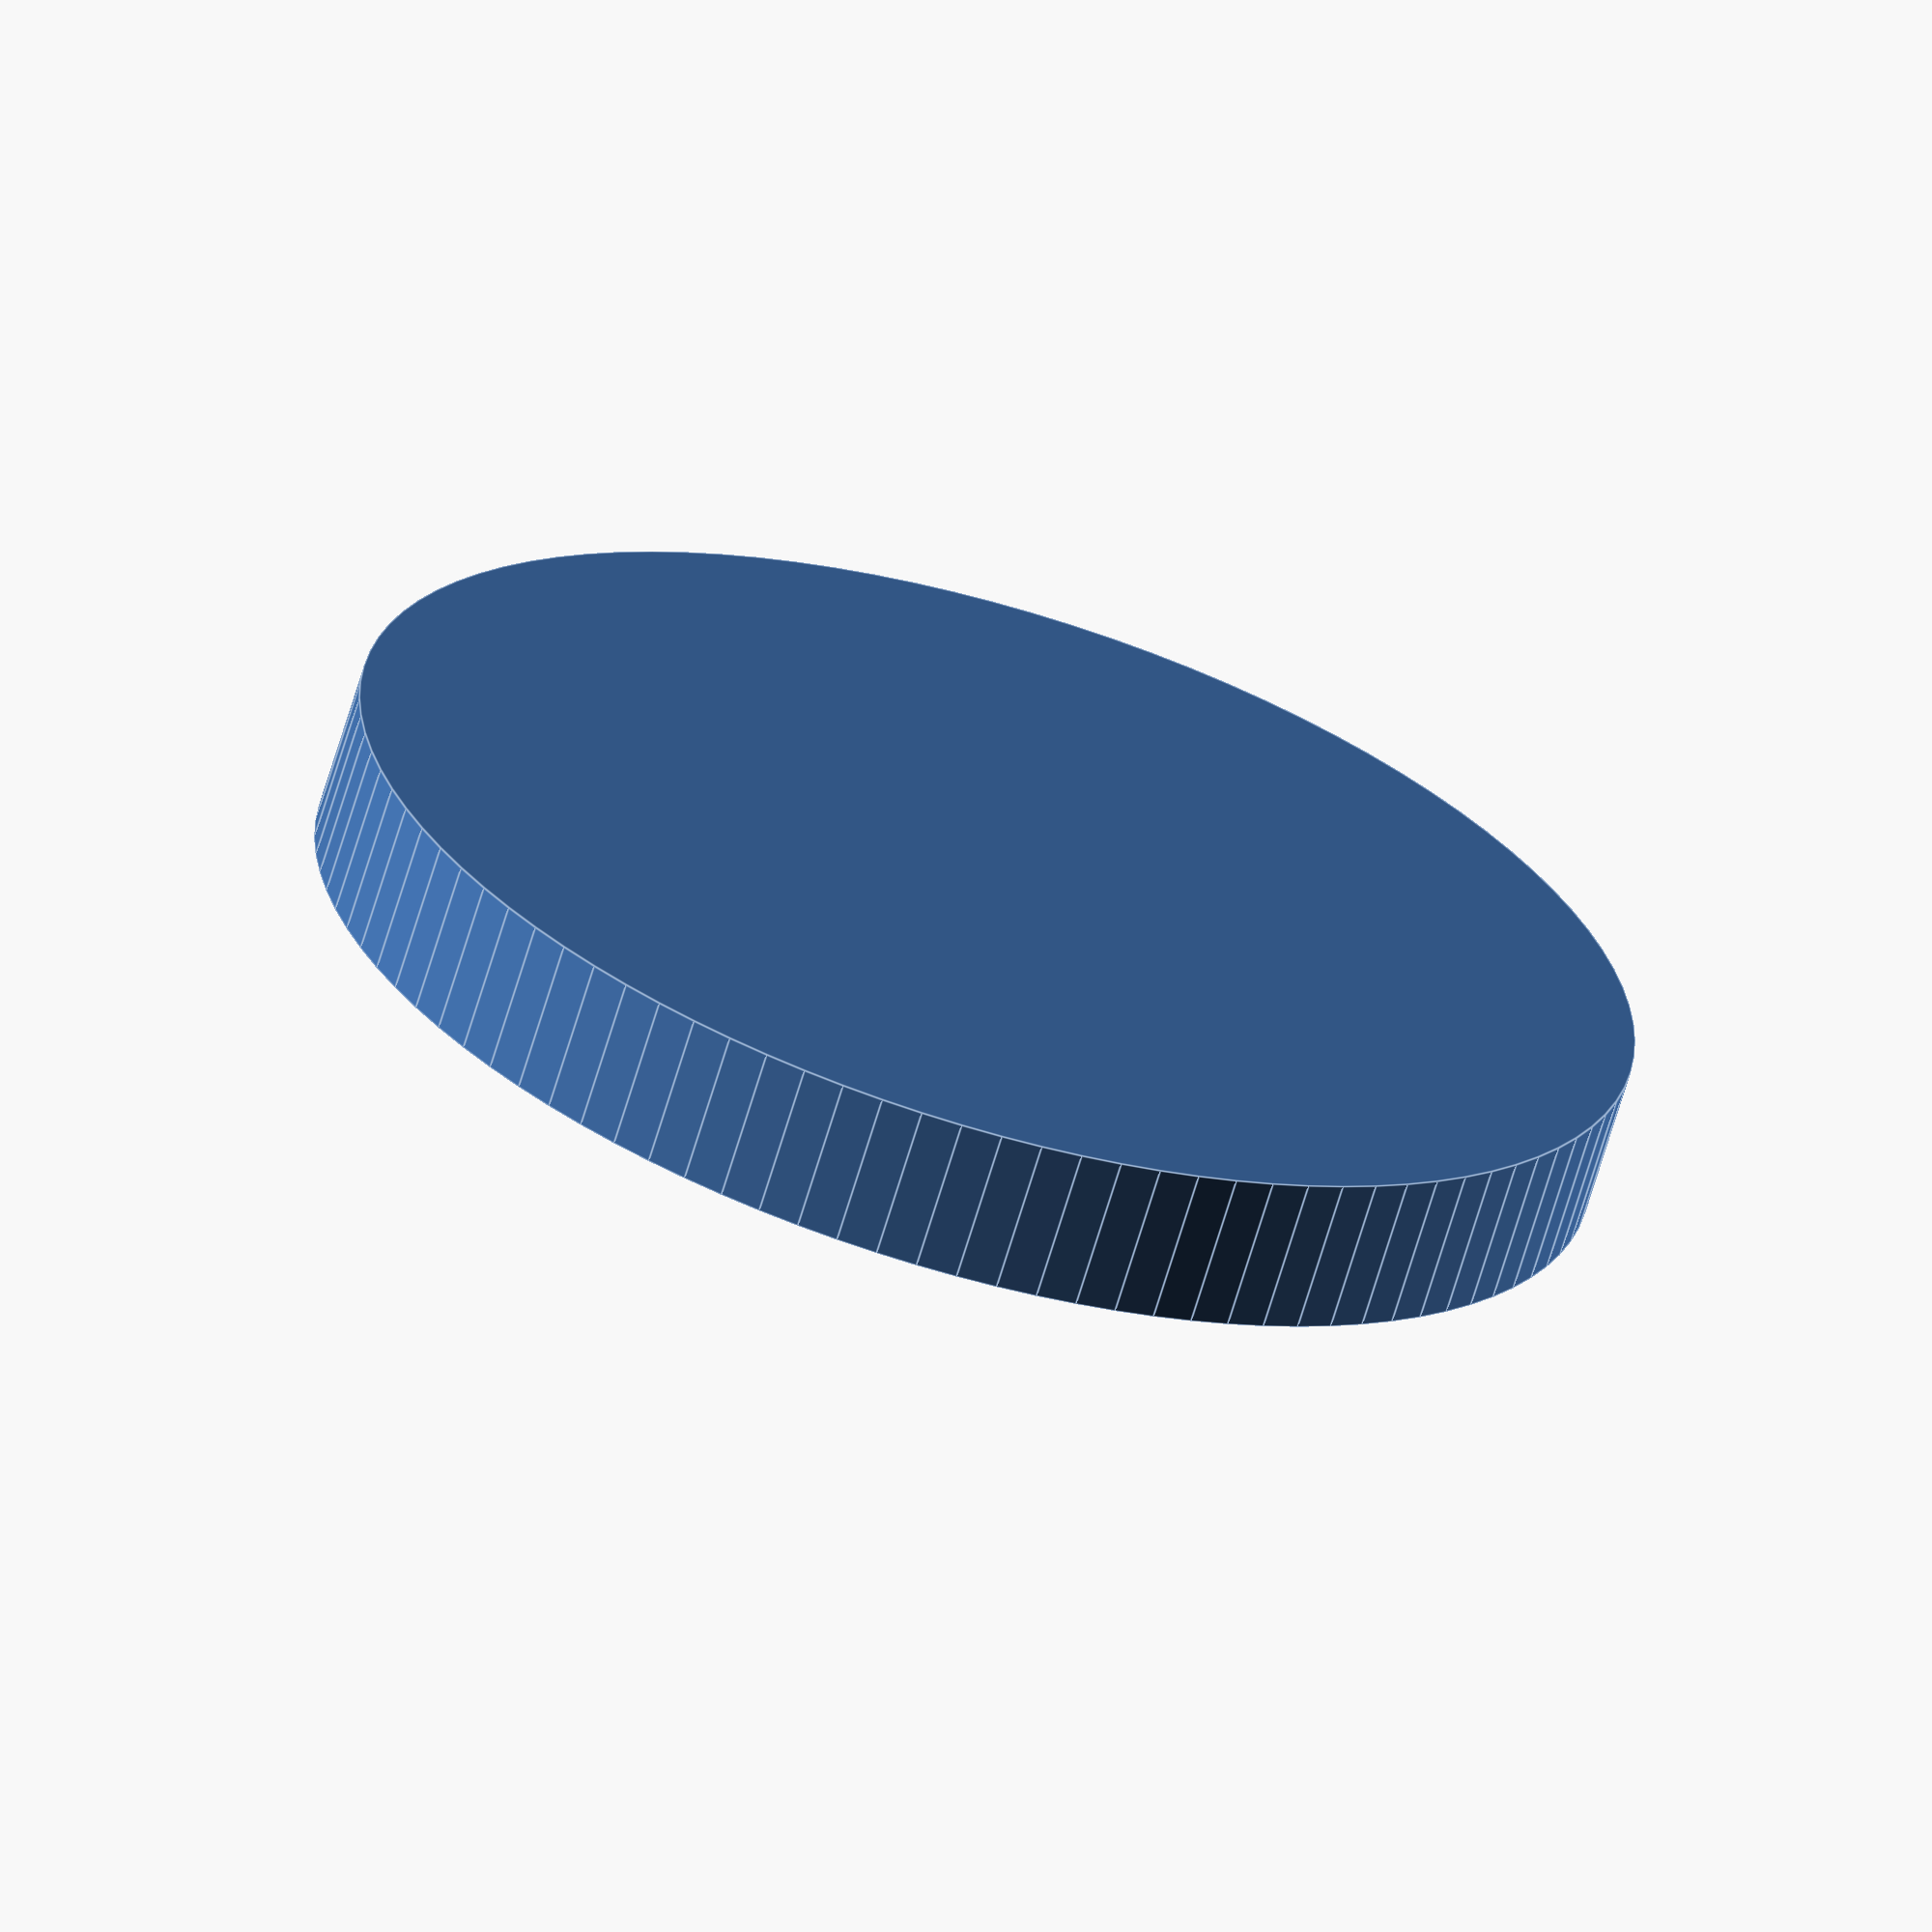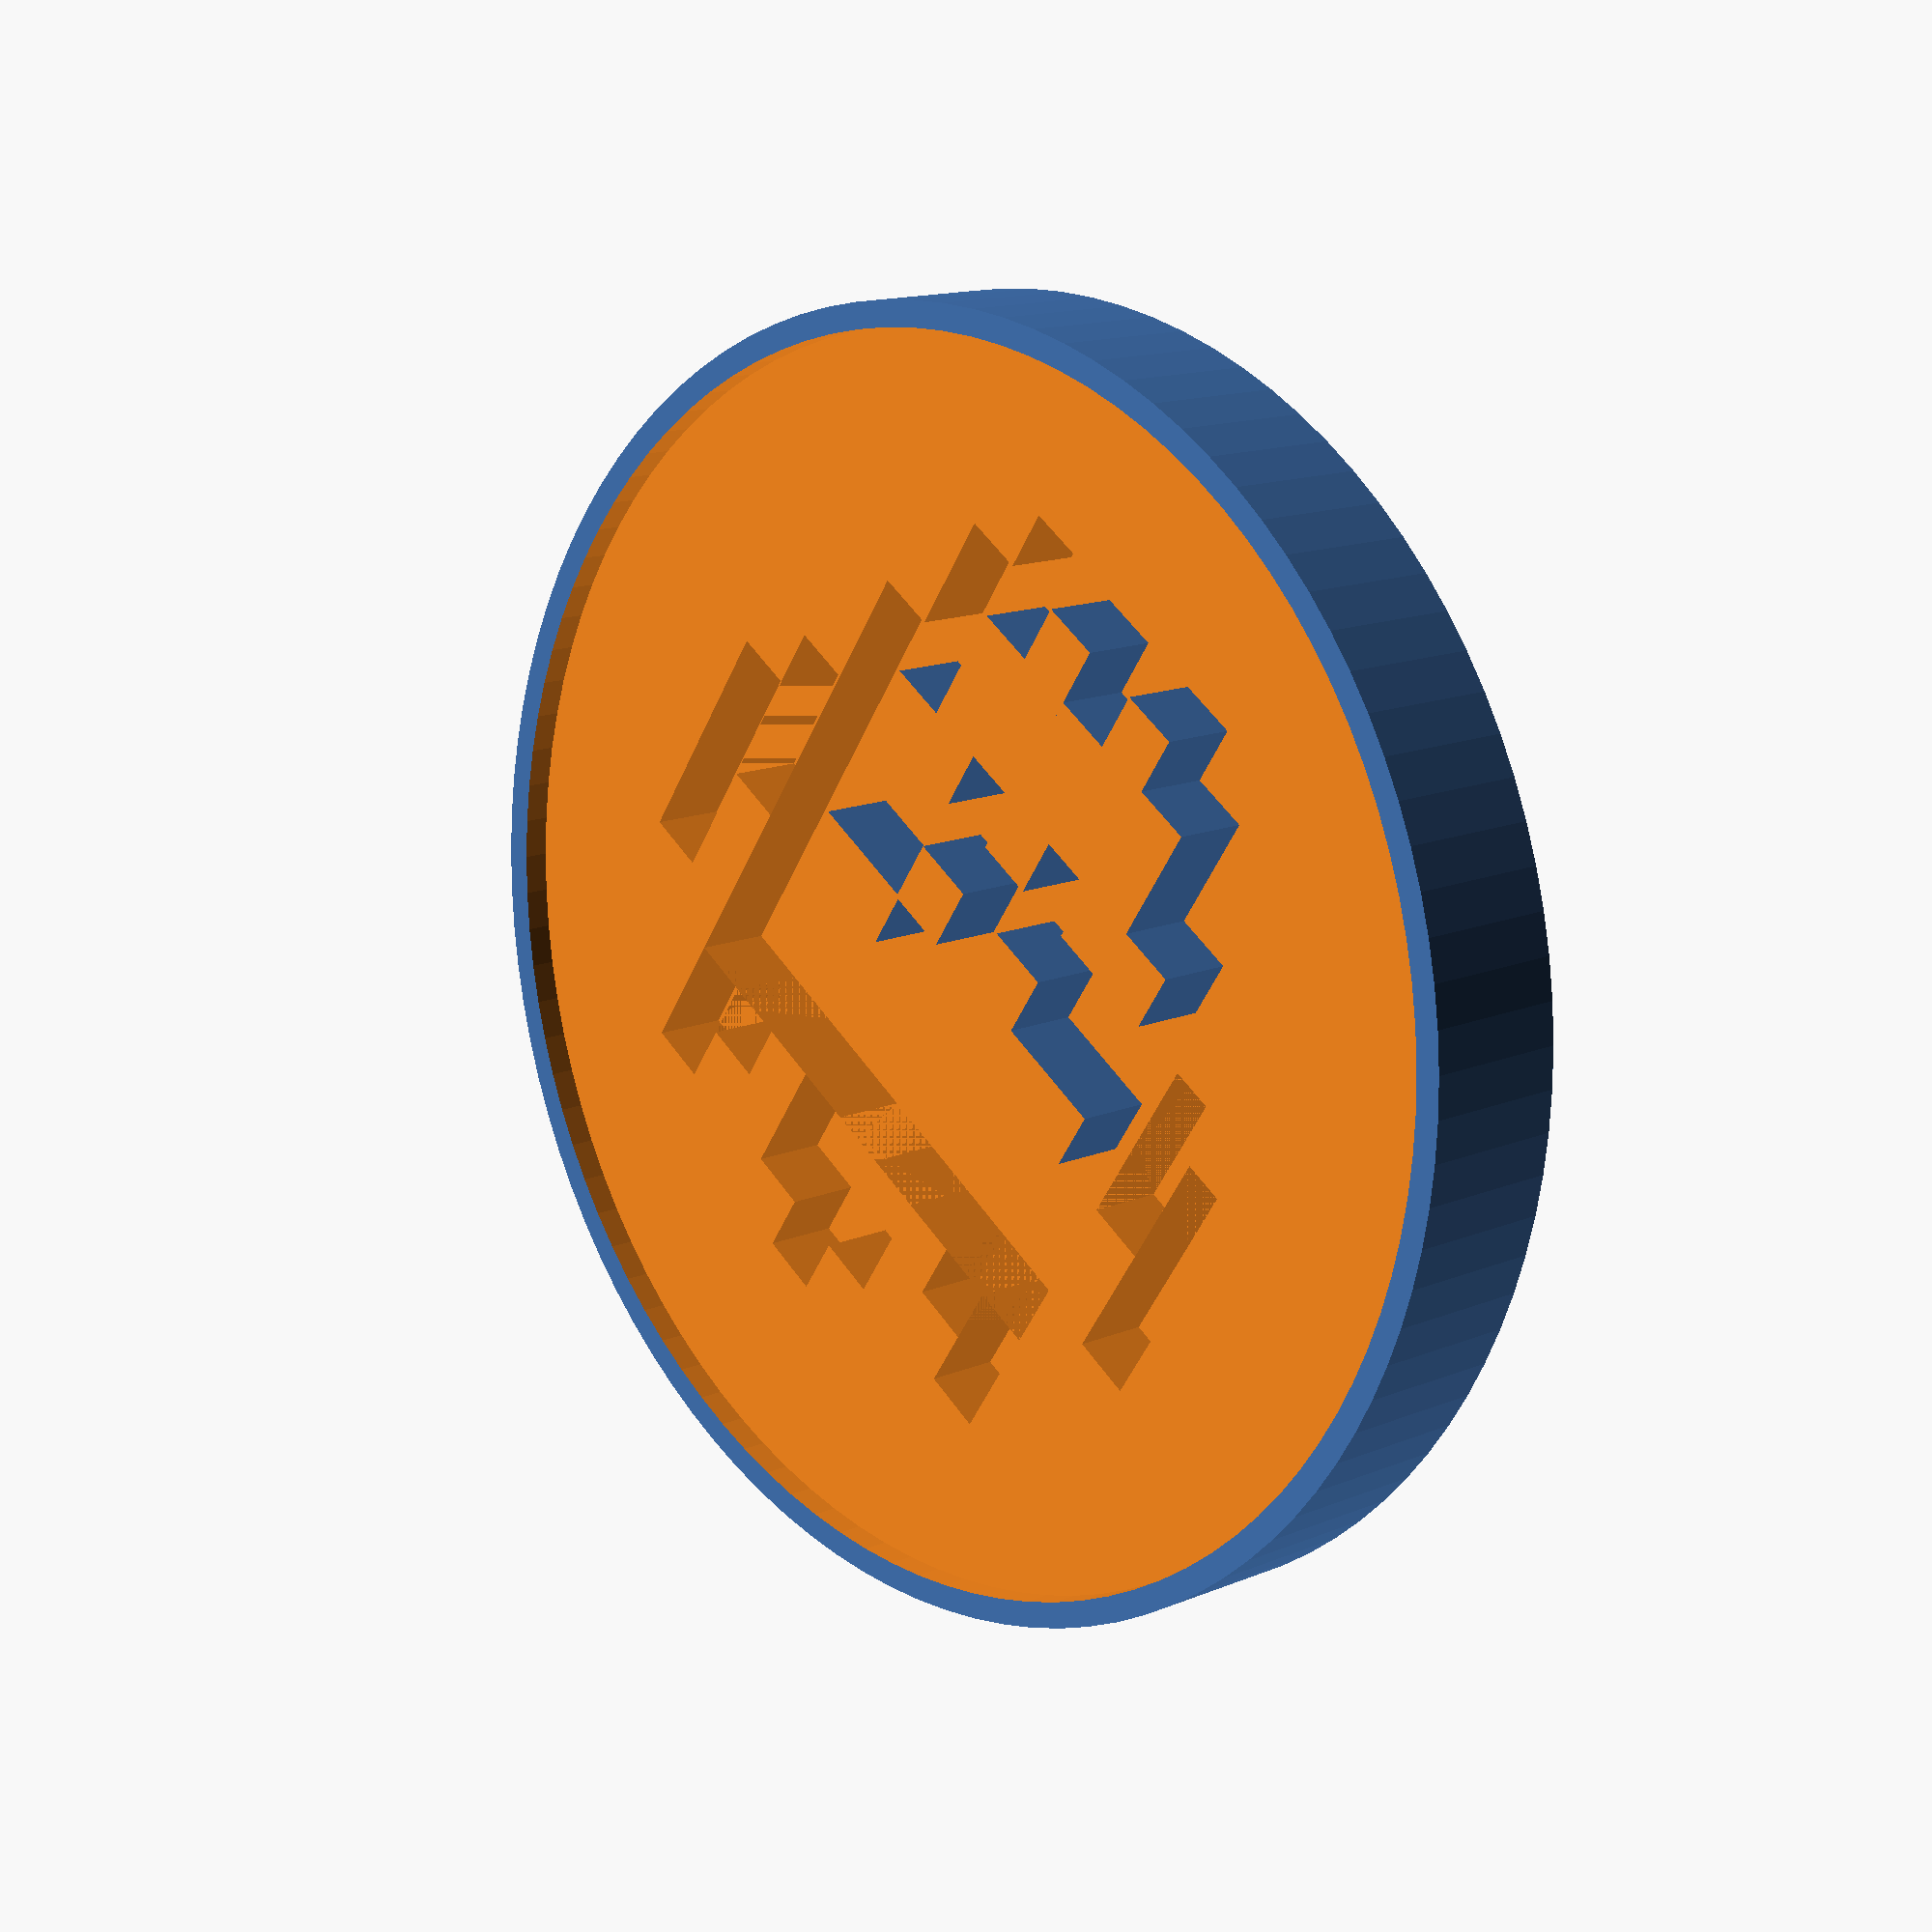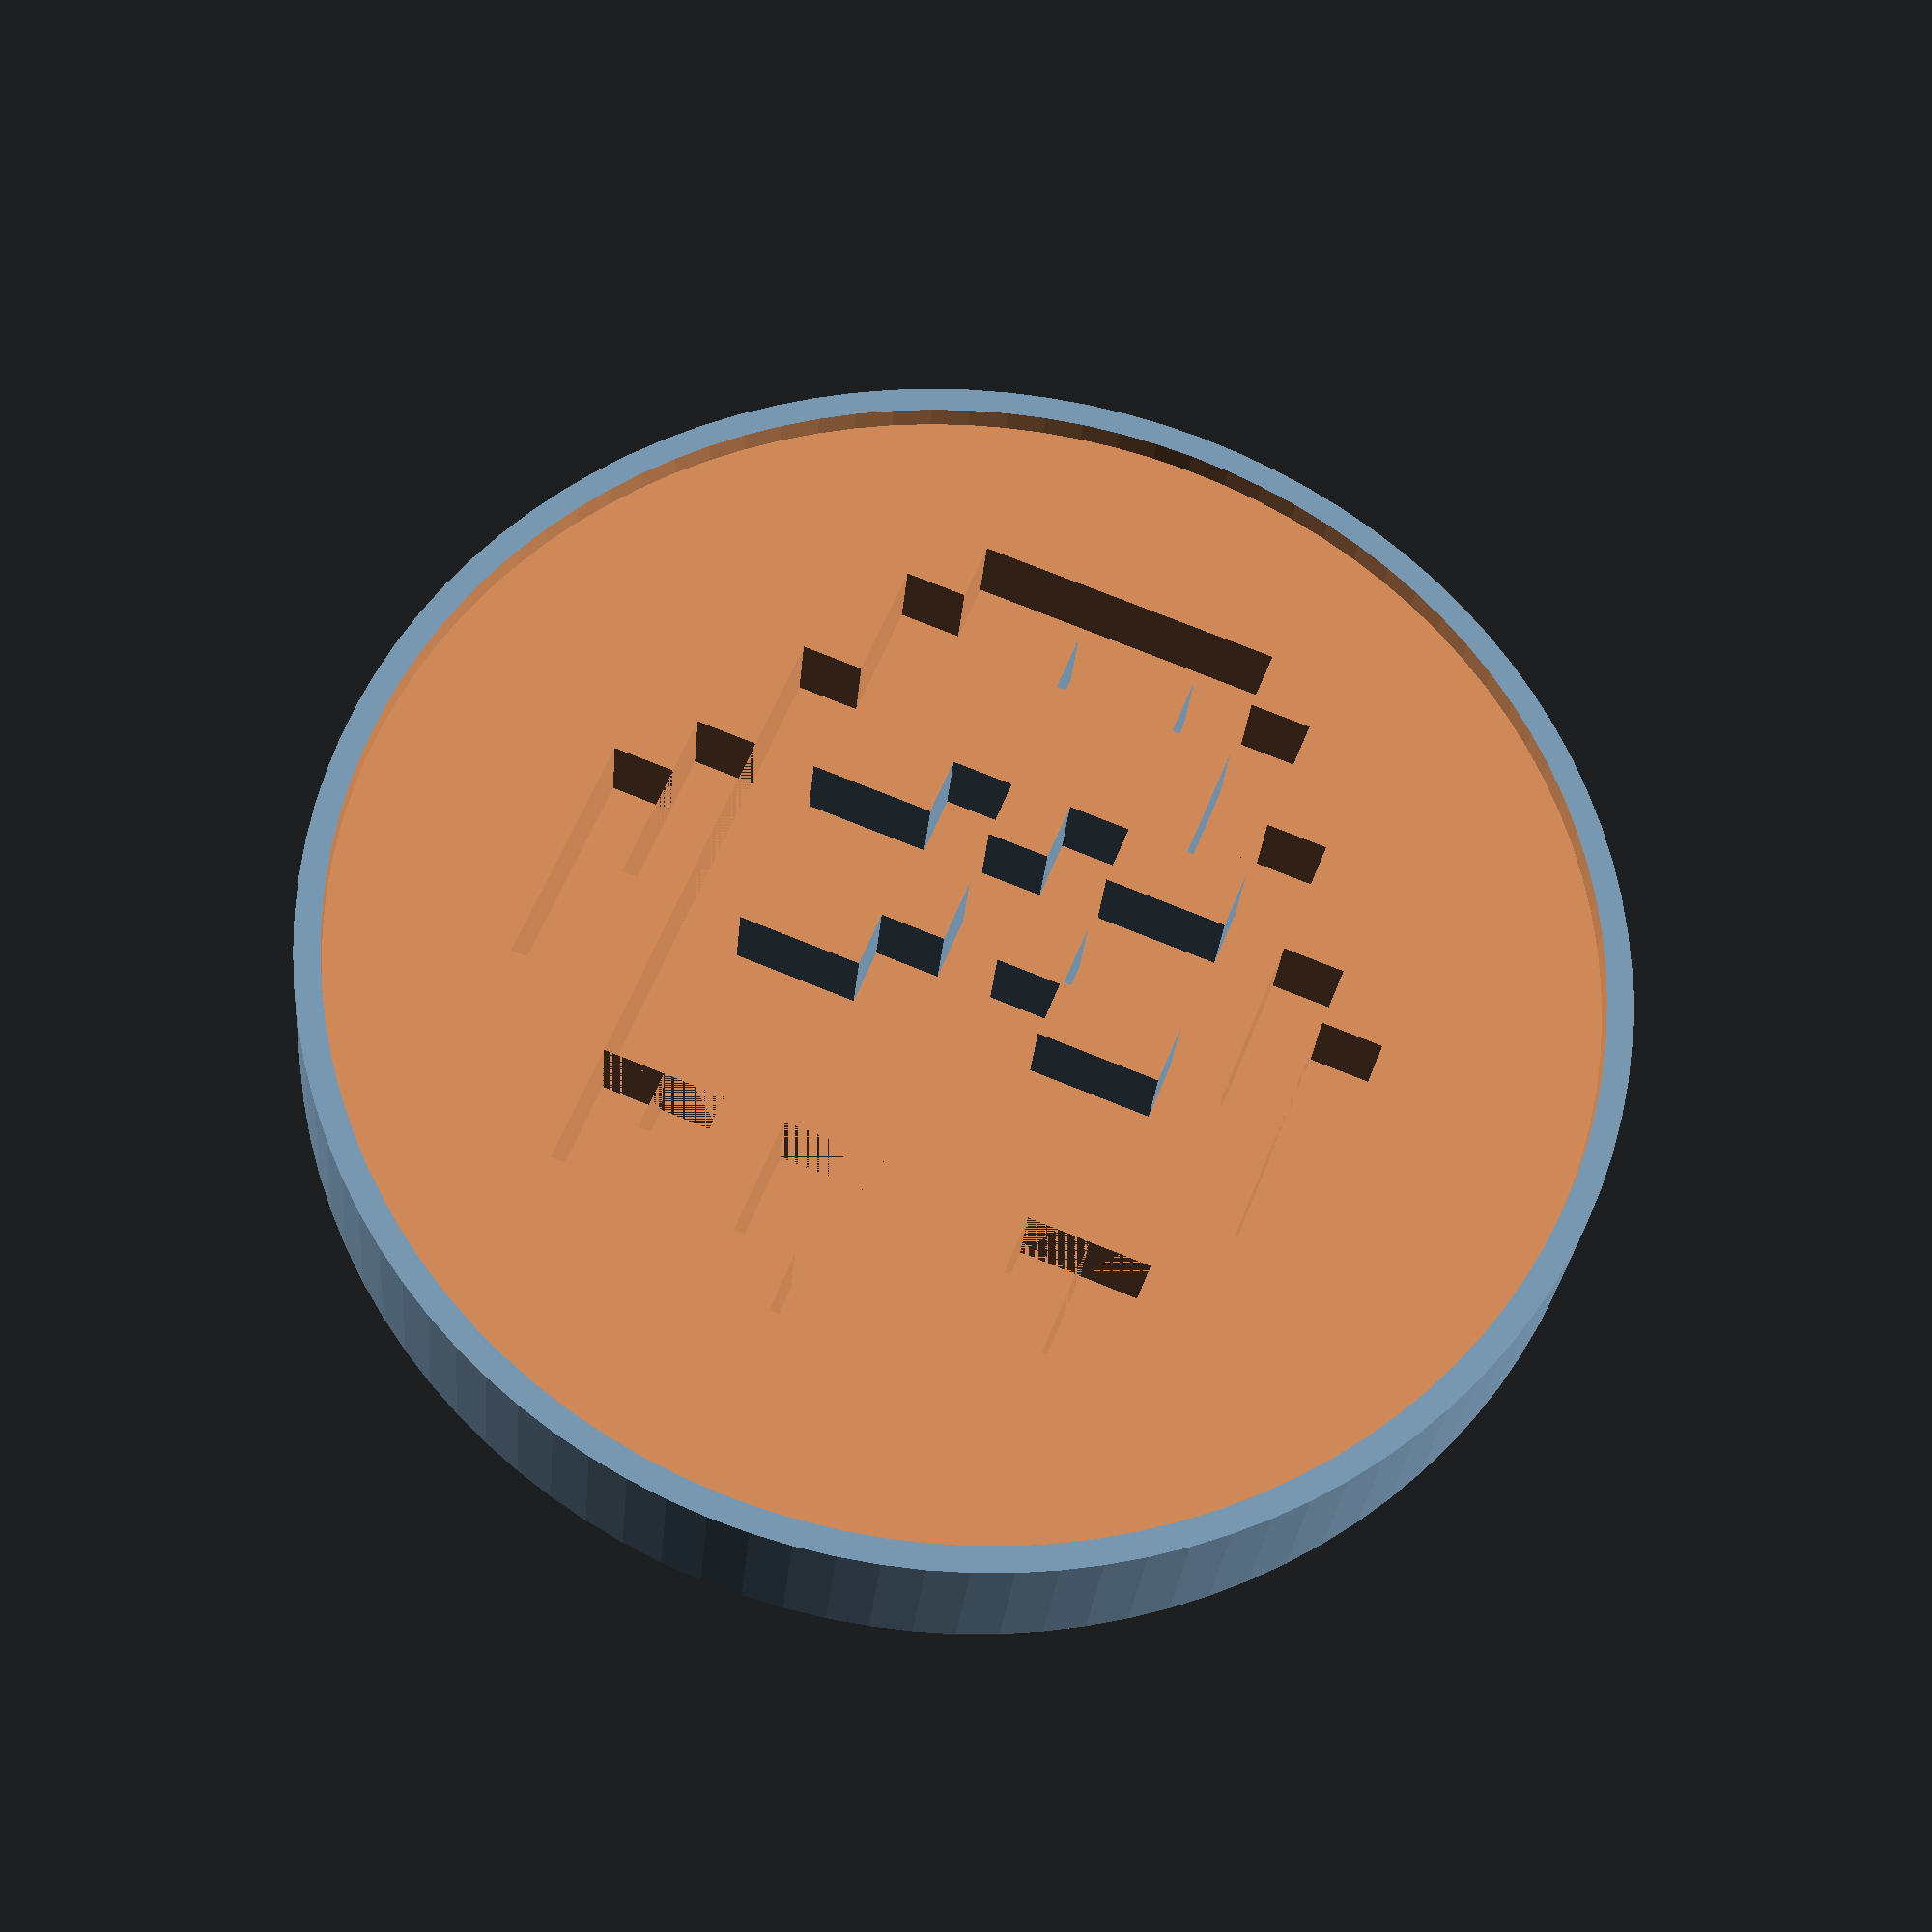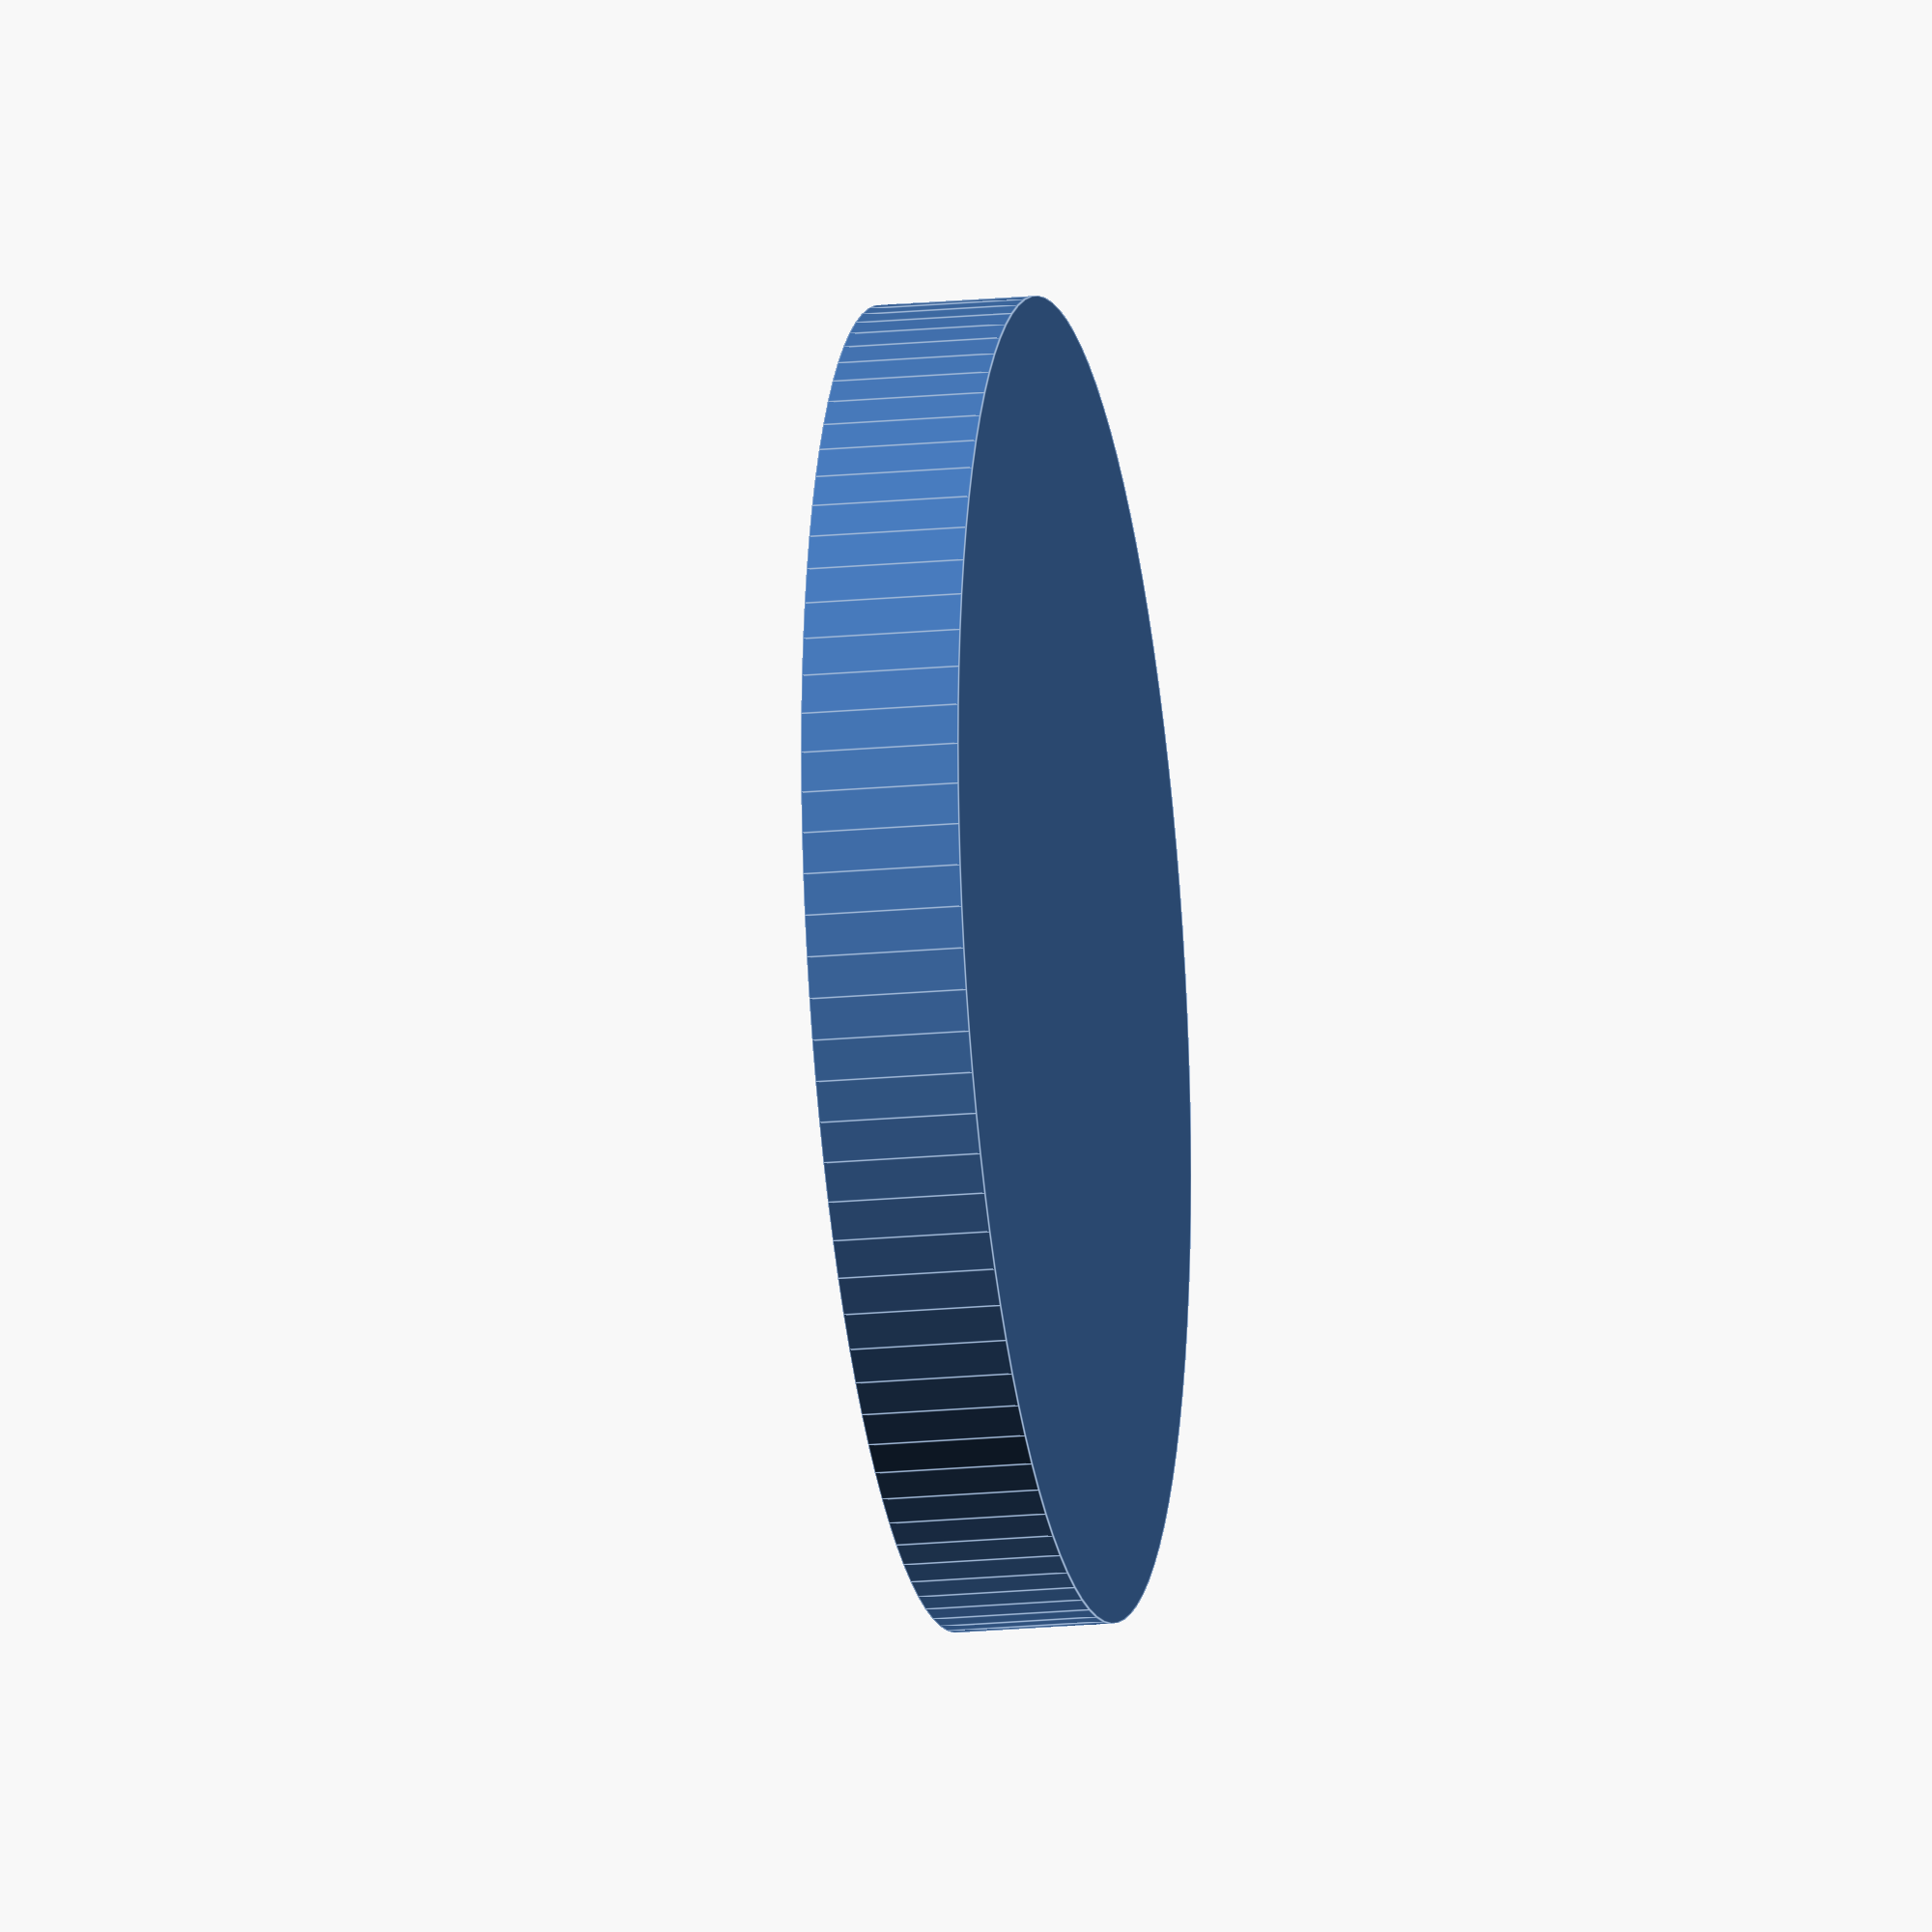
<openscad>
cubesize = 1;
thickness = 3;

coin(25);

module monster()
{
	difference()
	{
		union()
		{
			monsterHead();
			
			monsterEar();
			mirror([1,0,0])
				monsterEar();
			
			monsterSideHorn();
			mirror([1,0,0])
				monsterSideHorn();
	
			monsterCenterHorn();
		}	

		union()
		{
			monsterFace();
			mirror([1,0,0])
				monsterFace();
		}
	}
}

module monsterFace()
{
	//eye
	translate([-2.5*cubesize,2*cubesize,0])
		cube([2*cubesize,1*cubesize,1.1*thickness*cubesize], true);
	//nose
	translate([-1*cubesize,1*cubesize,0])
		cube([1.1*cubesize,1.1*cubesize,1.1*thickness*cubesize], true);
	//mouth
	translate([-3*cubesize,-1*cubesize,0])
		cube([1*cubesize,1*cubesize,1.1*thickness*cubesize], true);
	translate([-2*cubesize,-2*cubesize,0])
		cube([1*cubesize,3*cubesize,1.1*thickness*cubesize], true);
	translate([-1*cubesize,-3*cubesize,0])
		cube([1*cubesize,3*cubesize,1.1*thickness*cubesize], true);
	translate([0*cubesize,-2*cubesize,0])
		cube([1*cubesize,3*cubesize,1.1*thickness*cubesize], true);
}

module monsterEar()
{
	translate([-5*cubesize,1*cubesize,0])
		cube([1*cubesize,3*cubesize,thickness*cubesize], true);
	translate([-6*cubesize,2.5*cubesize,0])
		cube([1*cubesize,4*cubesize,thickness*cubesize], true);
}

module monsterHead()
{	
	cube([5*cubesize,11*cubesize,thickness*cubesize], true);
	translate([0,0.5*cubesize,0])
		cube([7*cubesize,10*cubesize,thickness*cubesize], true);
	translate([0,1.5*cubesize,0])
		cube([9*cubesize,8*cubesize,thickness*cubesize], true);
}

module monsterSideHorn()
{
	translate([-4*cubesize,6.5*cubesize,0])
		cube([1*cubesize,2*cubesize,thickness*cubesize], true);
	translate([-3*cubesize,6*cubesize,0])
		cube([1*cubesize,1*cubesize,thickness*cubesize], true);
}

module monsterCenterHorn()
{
	translate([0*cubesize,6.5*cubesize,0])
		cube([3*cubesize,2*cubesize,thickness*cubesize], true);
	translate([0*cubesize,7*cubesize,0])
		cube([1*cubesize,3*cubesize,thickness*cubesize], true);
}

module coin(diameter)
{
	scaleFactor = diameter/25 * 1.2;
	difference()
	{
		cylinder(h=3, r=diameter/2, $fn=100, center=true);

		translate([0,0,1.5])
		cylinder(h=1, r=(diameter-1)/2, $fn=100, center=true);

		union()
		{
			translate([0,-2,1])
			scale([scaleFactor, scaleFactor, 1])
				monster();
		}
	}
}
</openscad>
<views>
elev=246.4 azim=4.0 roll=16.5 proj=o view=edges
elev=346.5 azim=214.1 roll=46.3 proj=p view=wireframe
elev=28.4 azim=201.6 roll=355.1 proj=p view=wireframe
elev=19.4 azim=115.3 roll=100.1 proj=o view=edges
</views>
